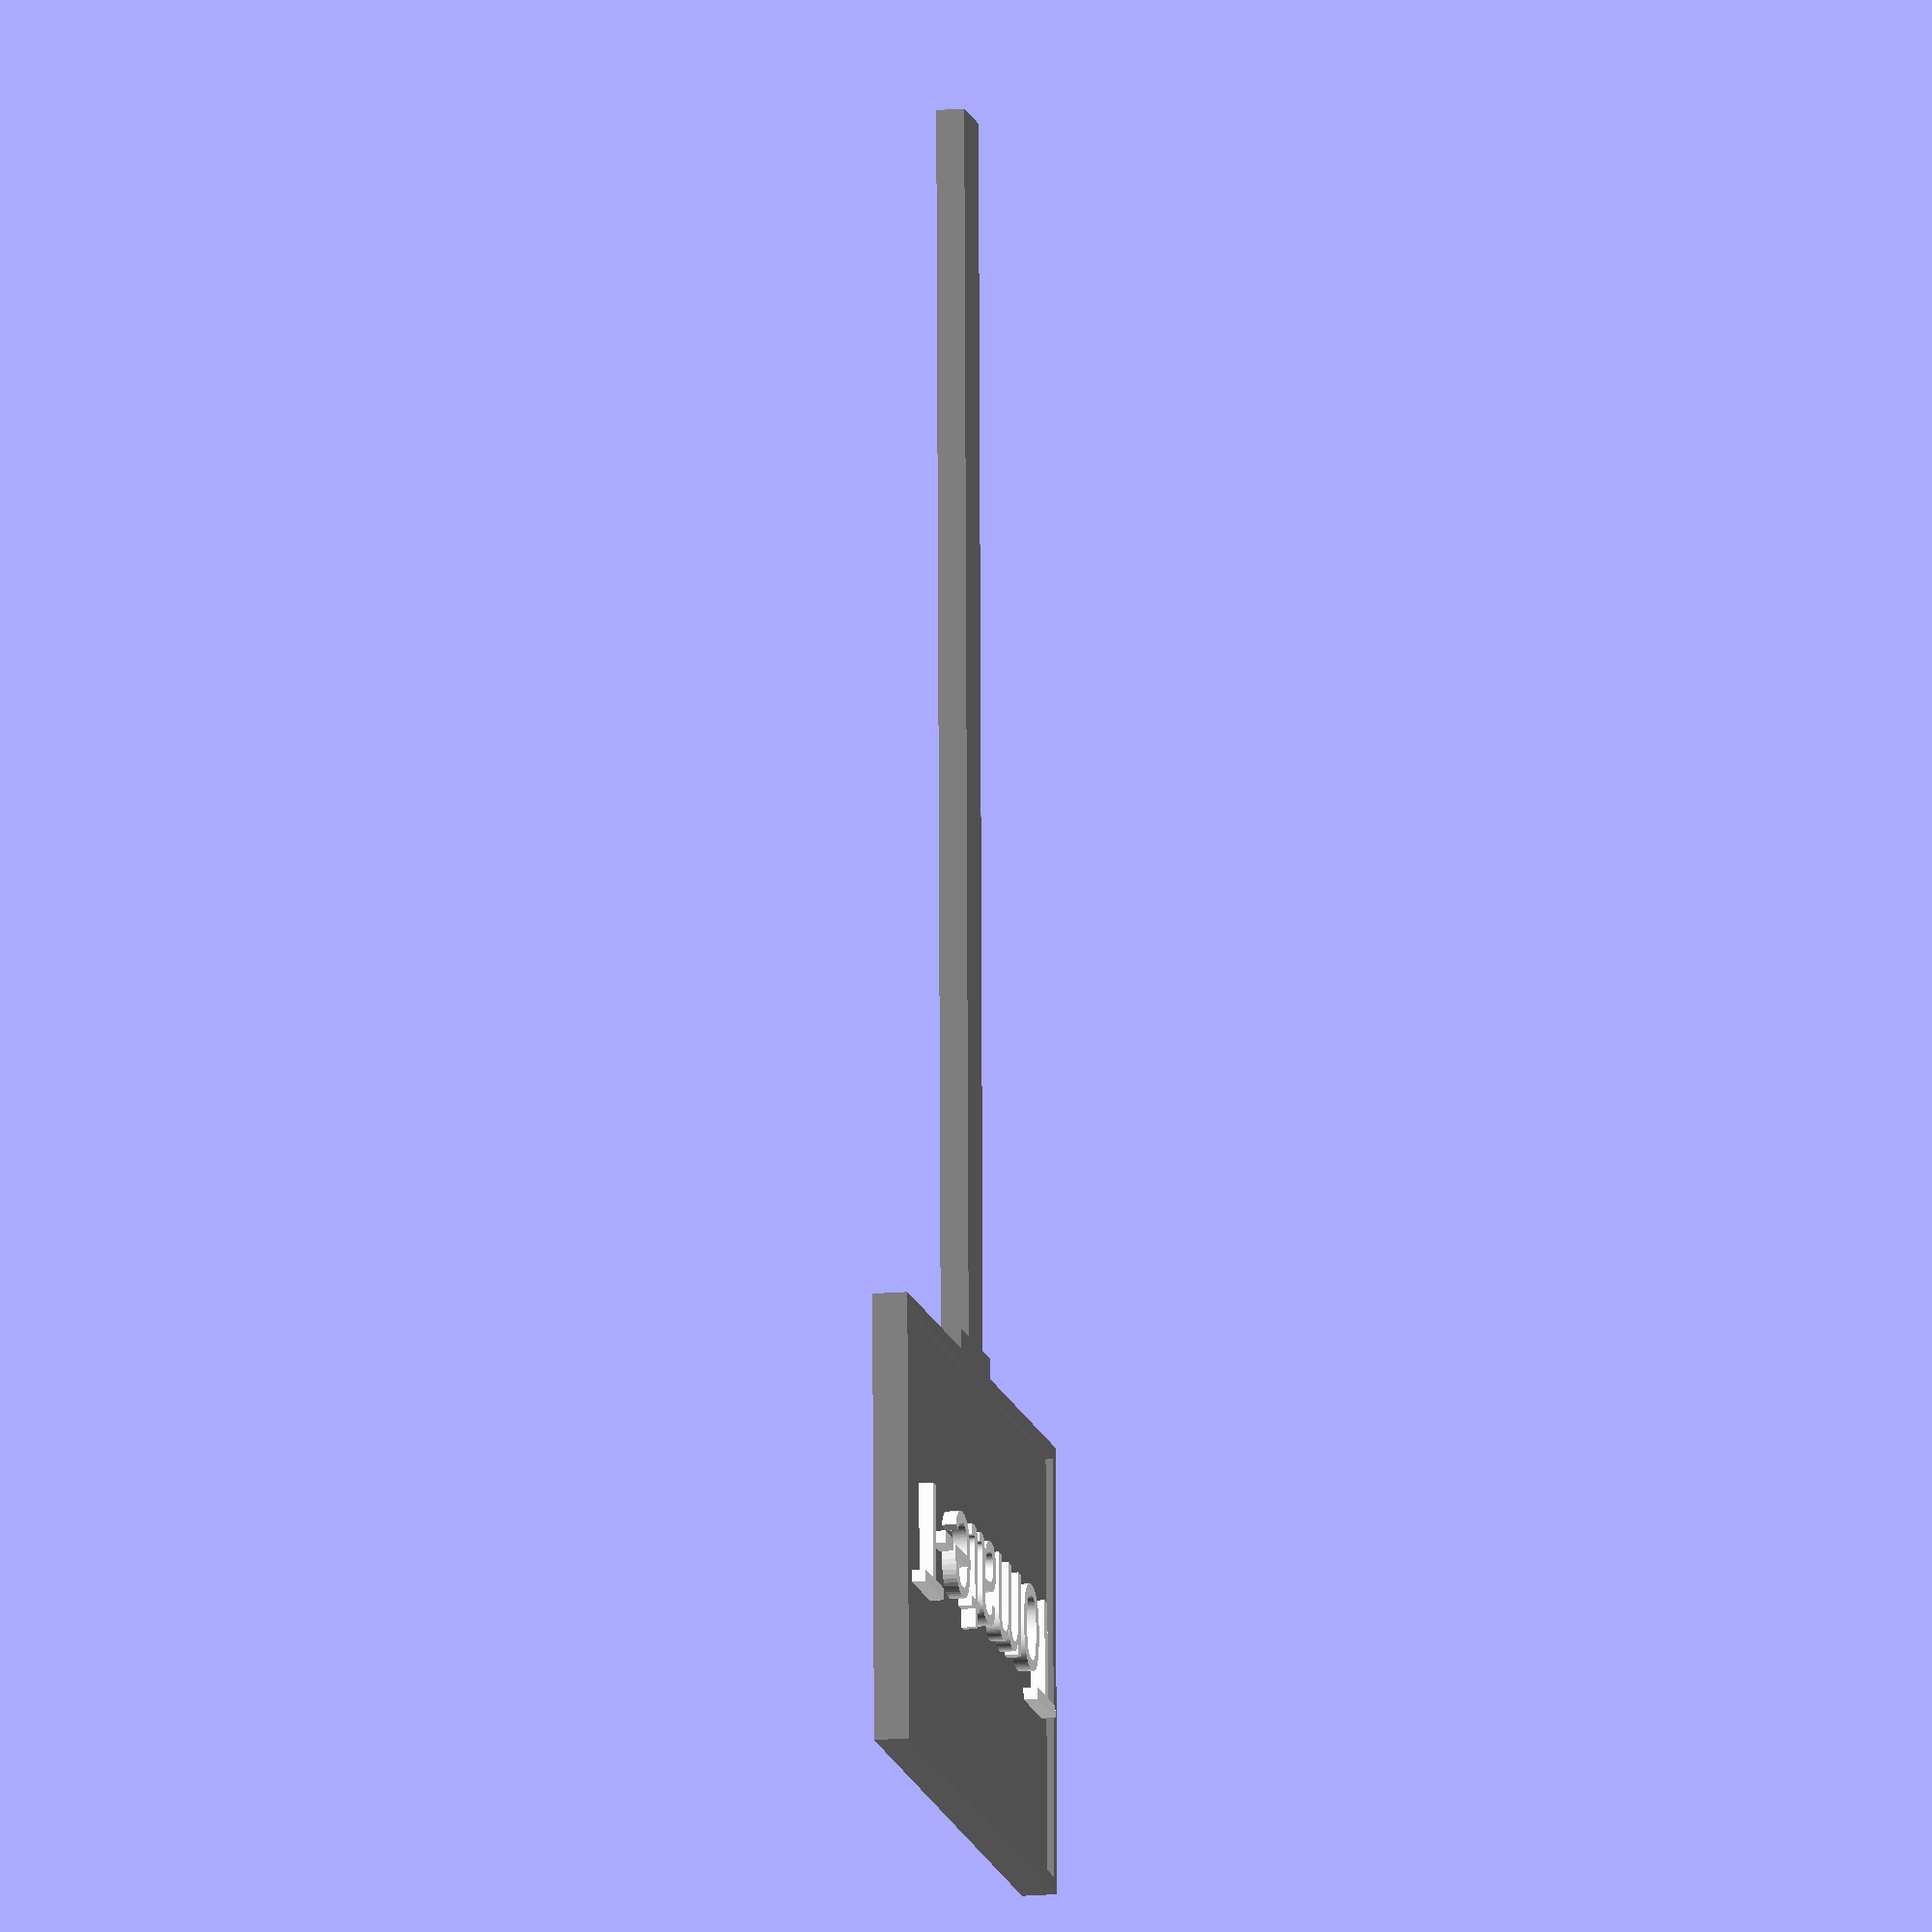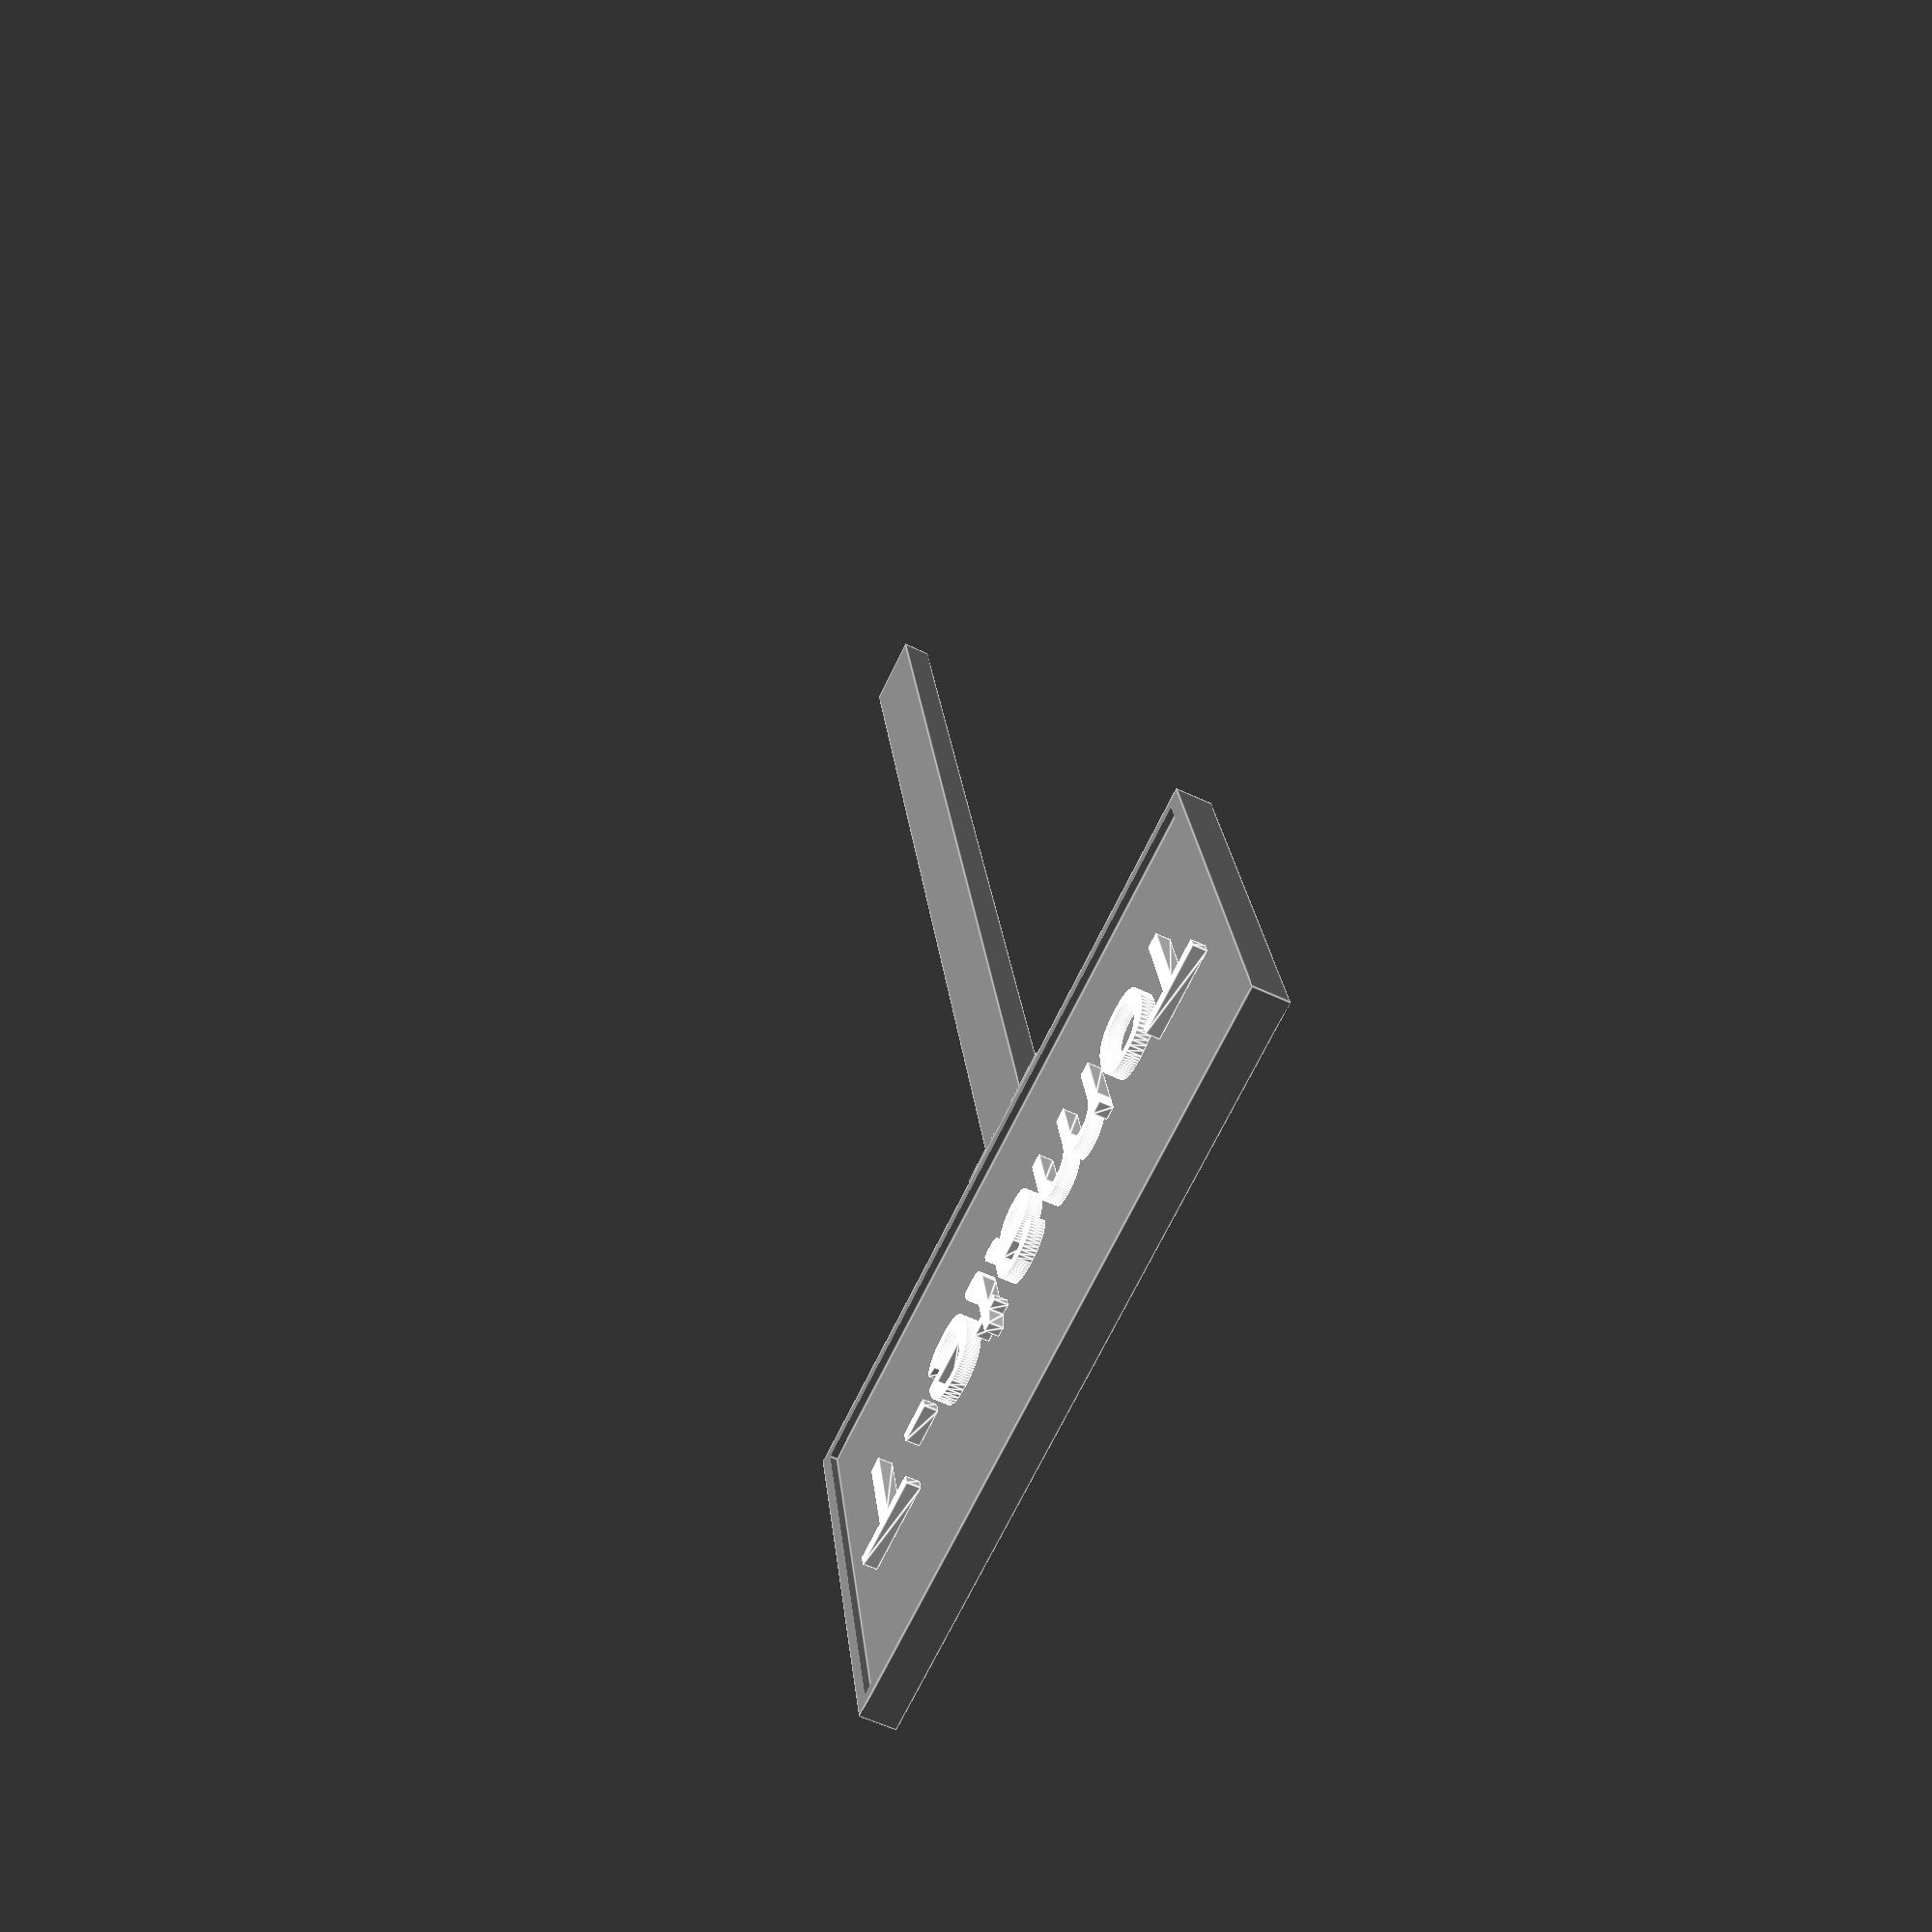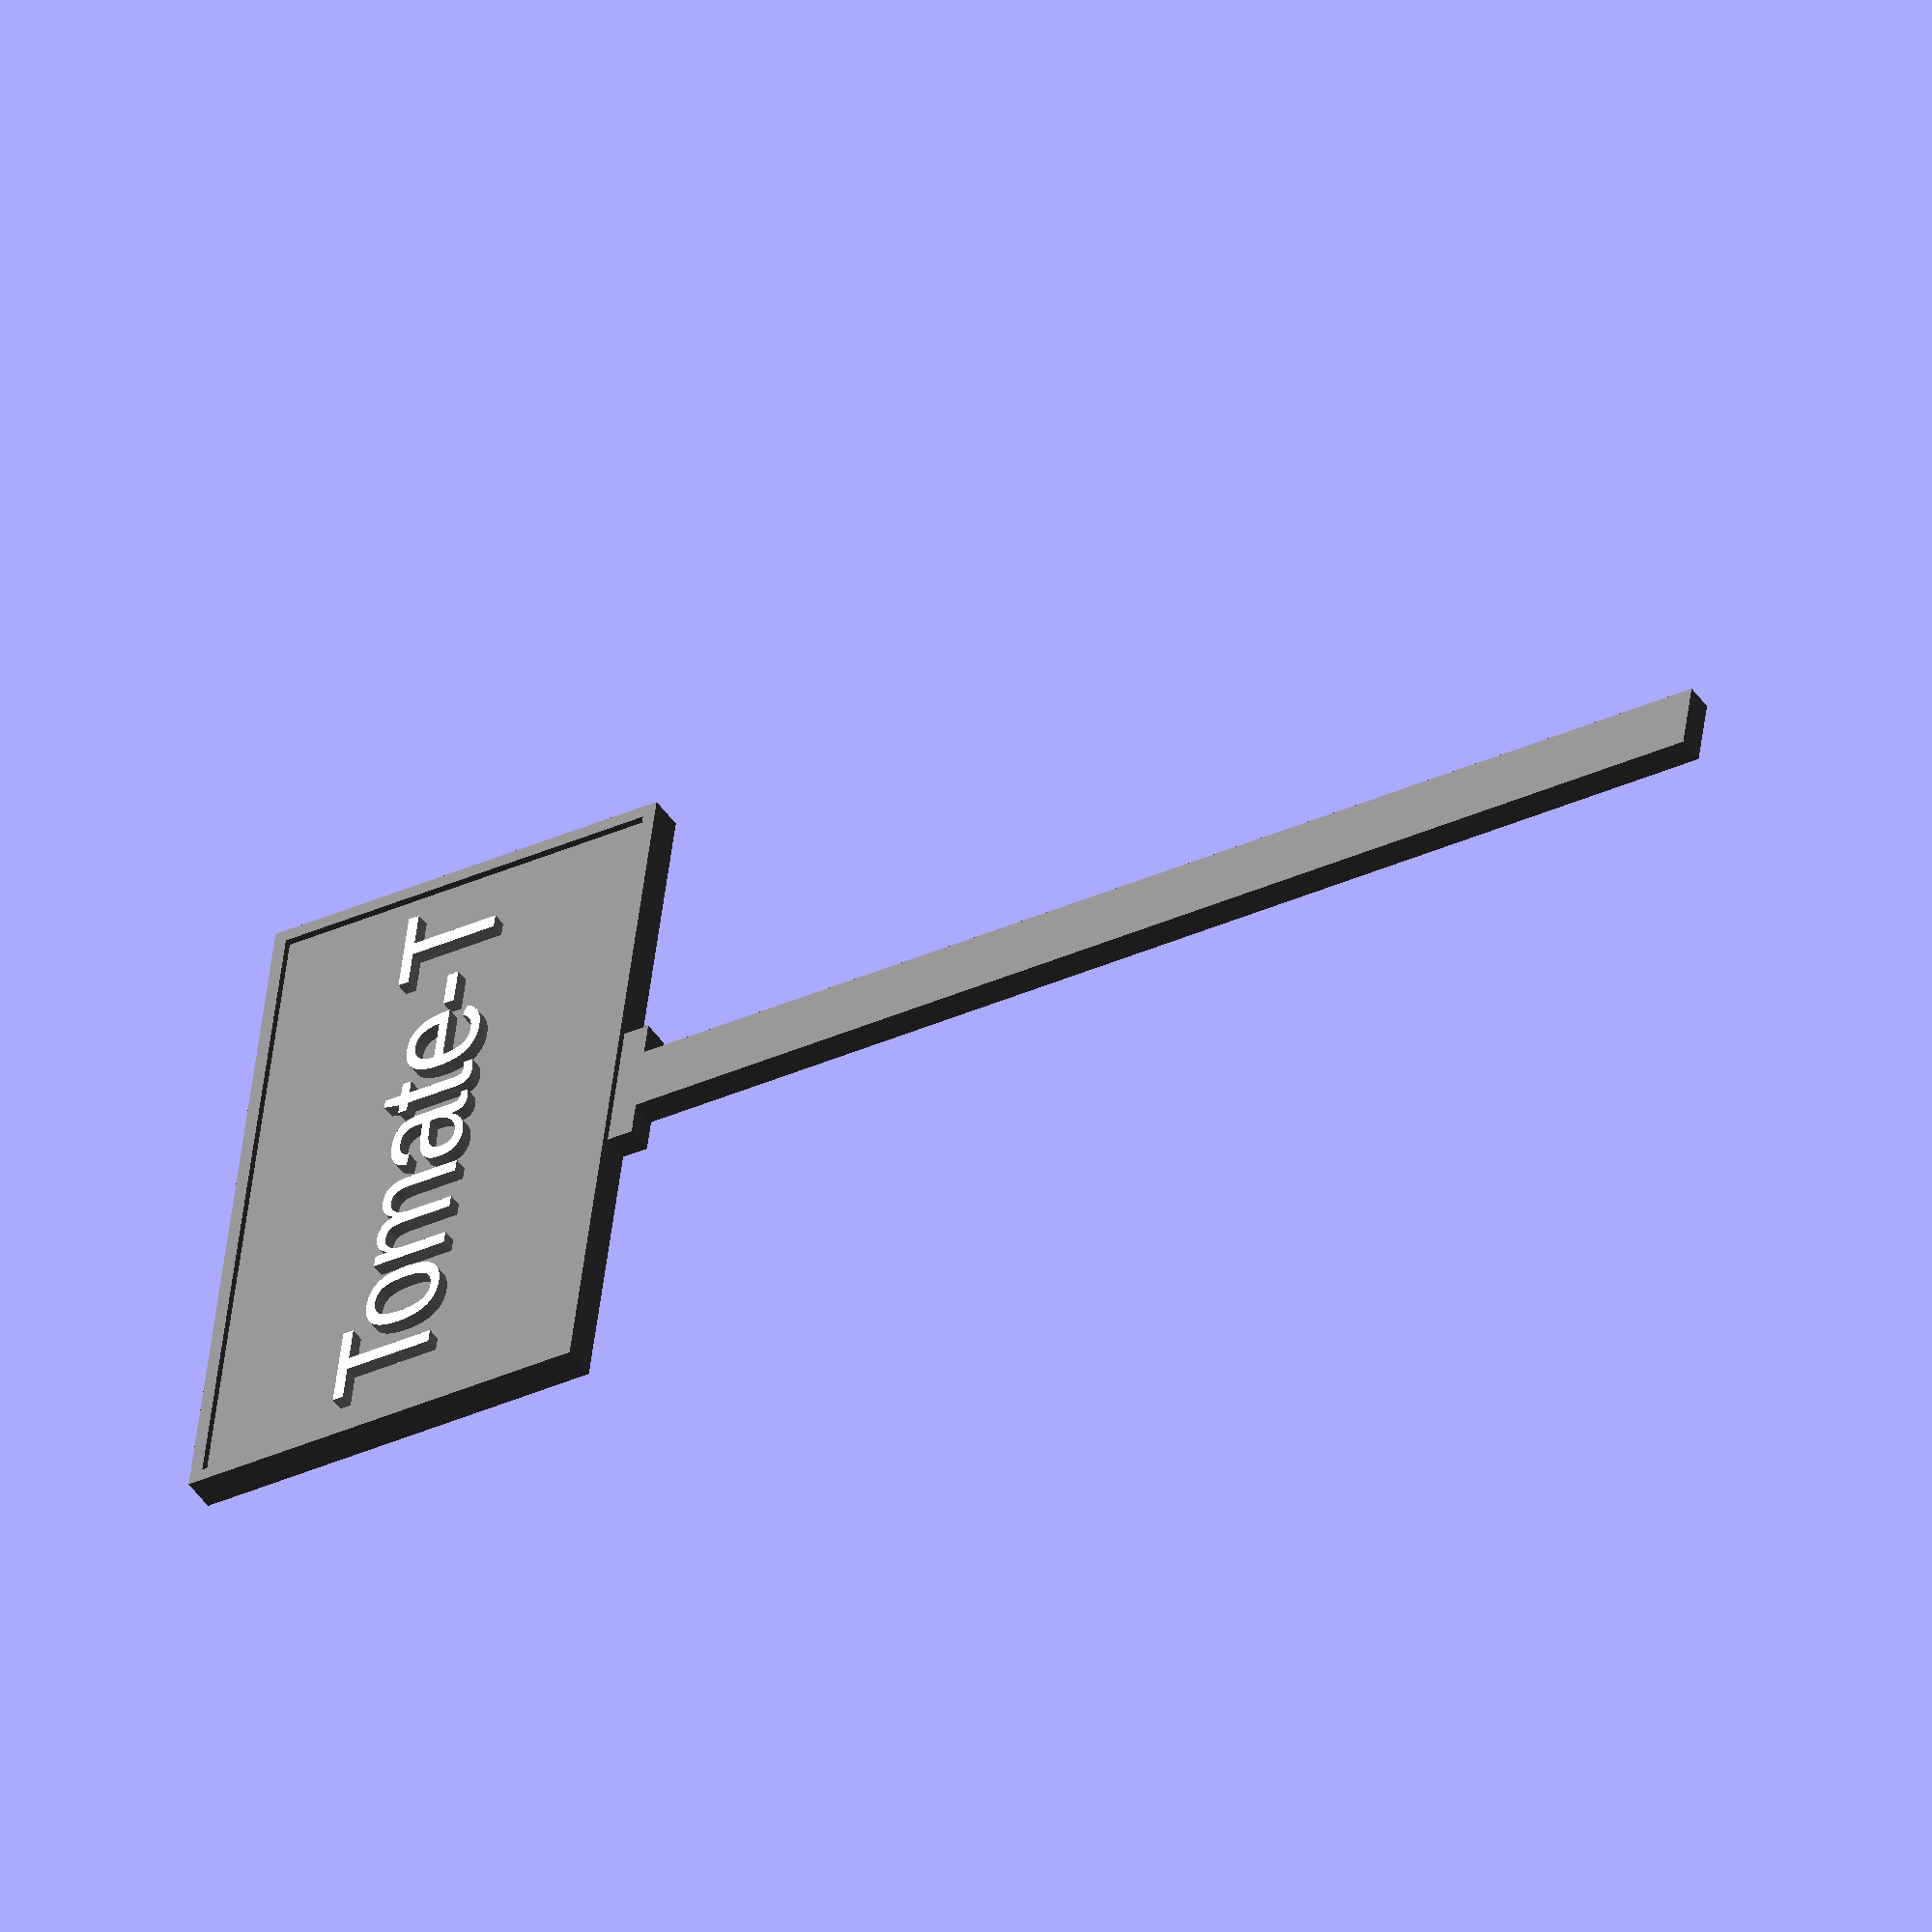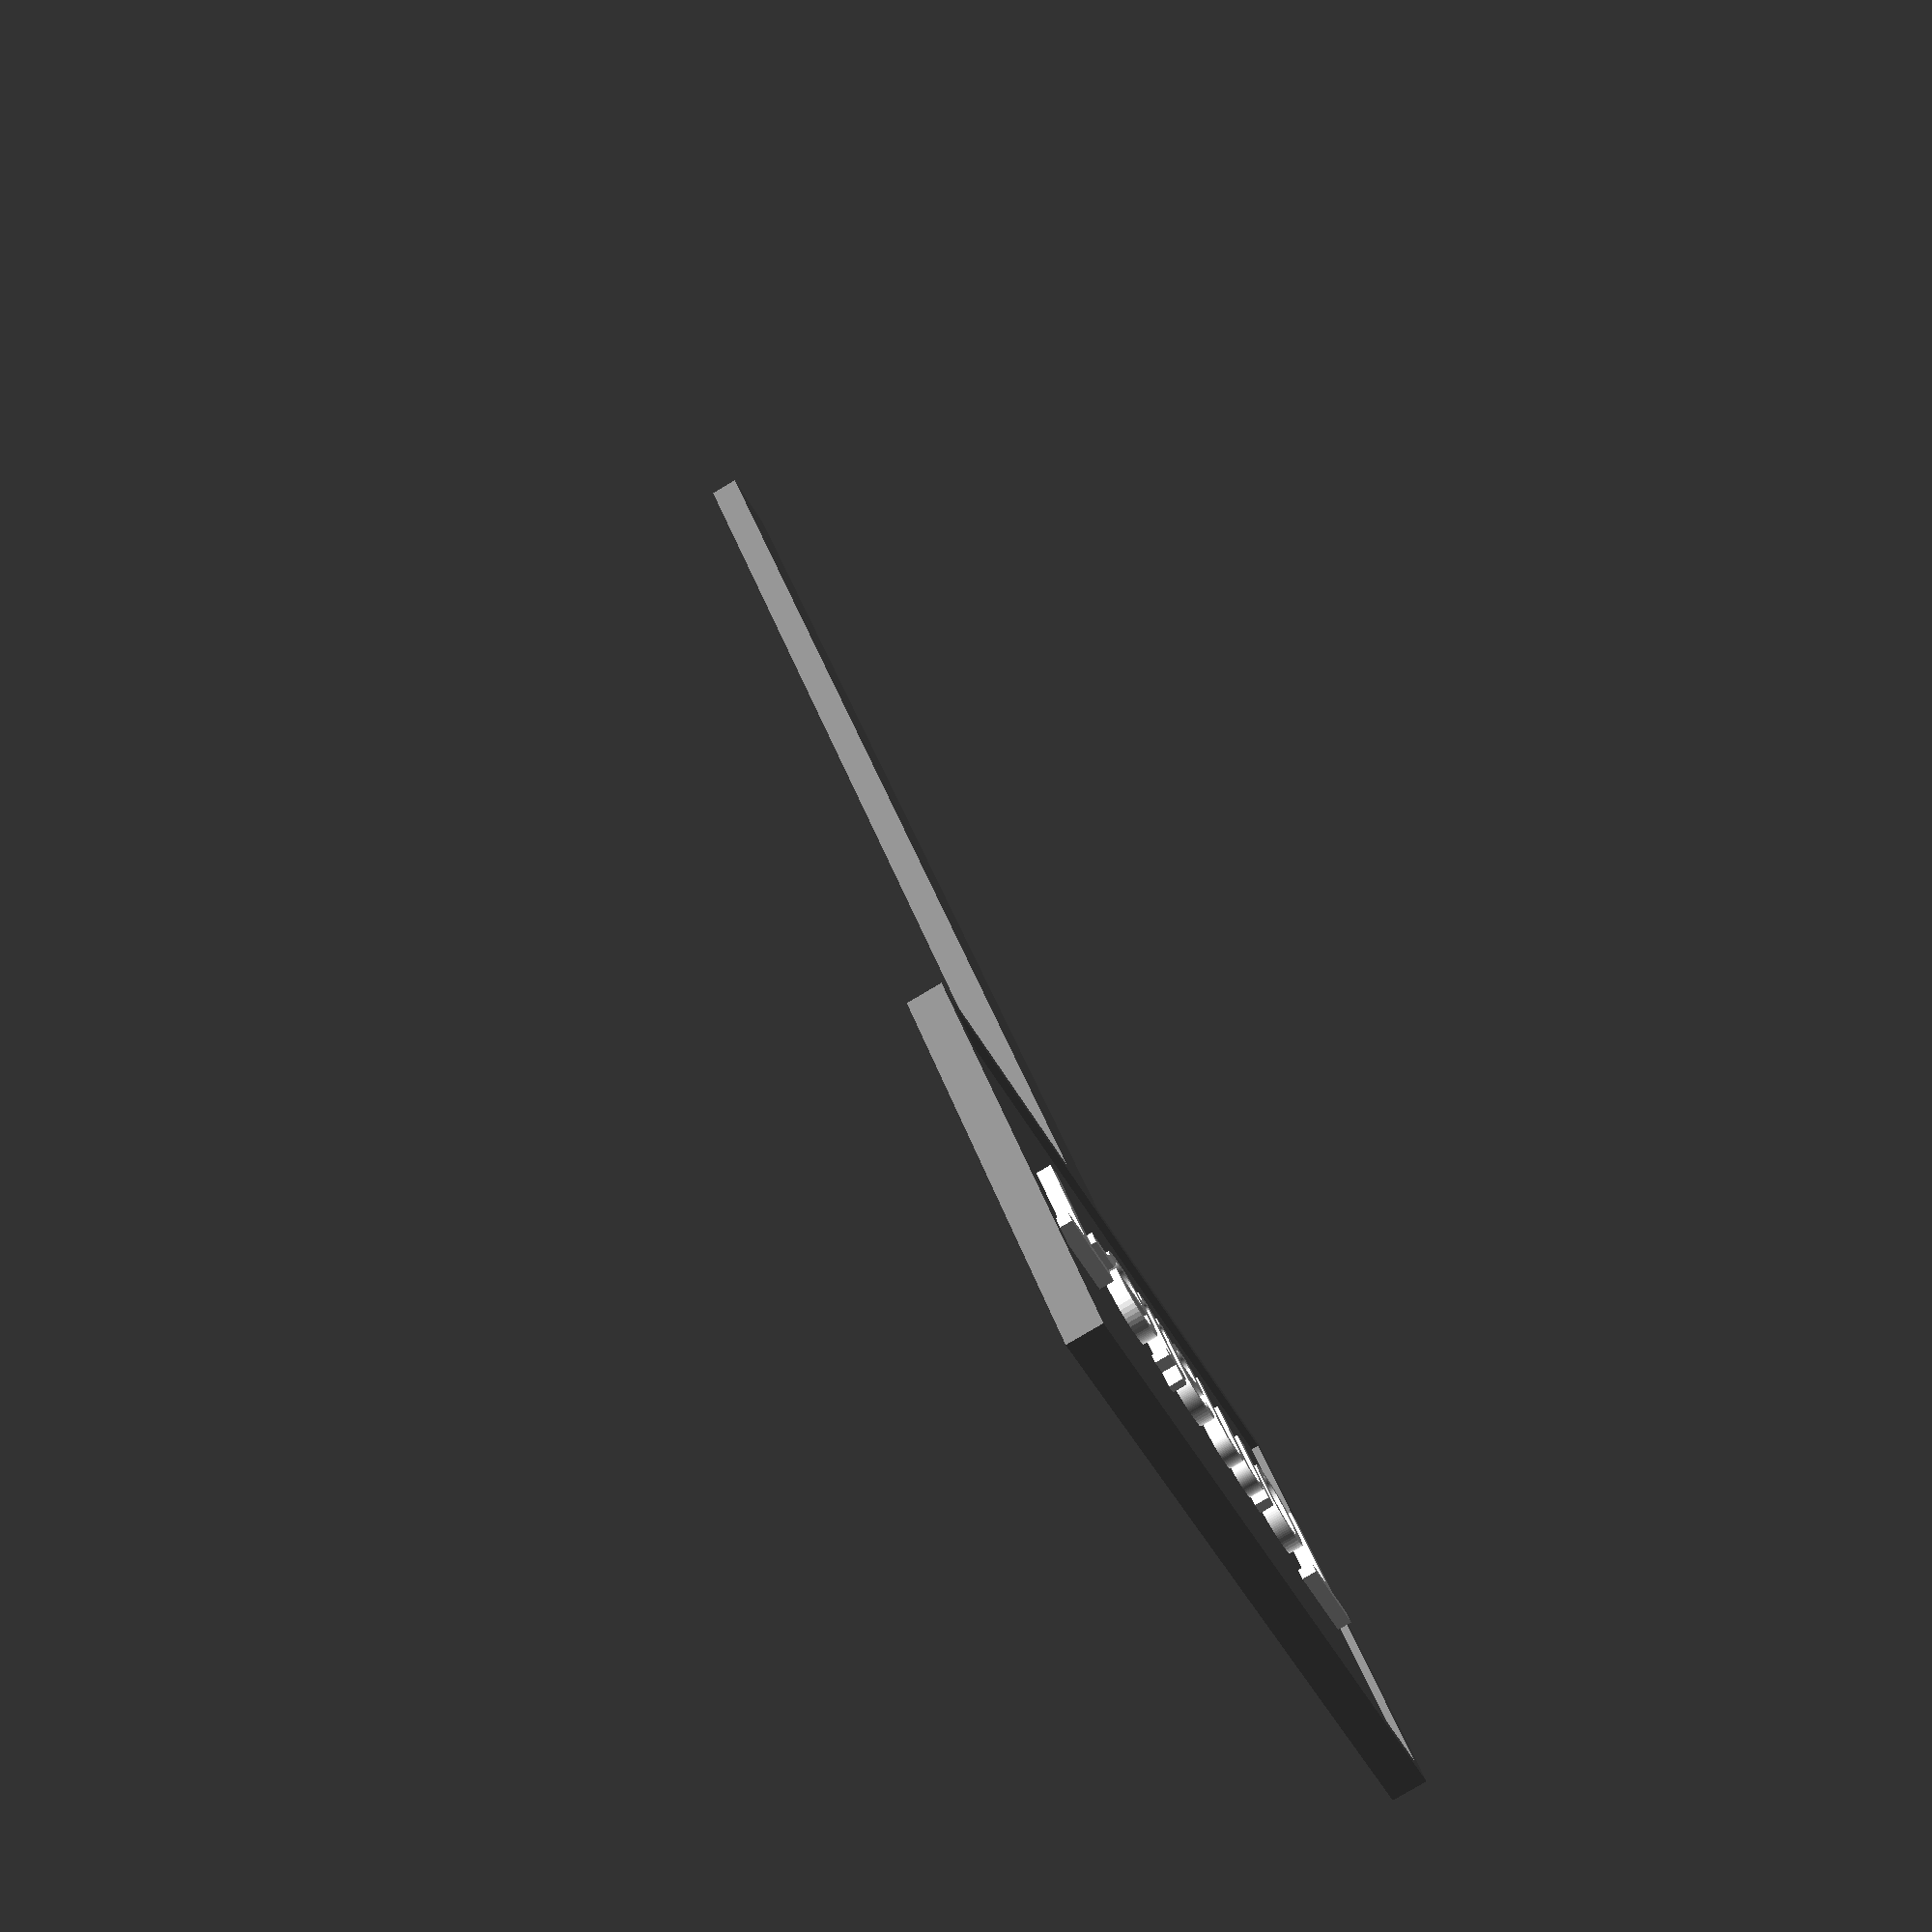
<openscad>

//CUSTOMIZER VARIABLES

//Type: simple, round, old
type="simple"; //[simple,round,old]

//Radius of rounded edges
radius = 5;

//Width of the sign
signWidth=50;

//Height of the sign
signHeight=30;

//1 or 2 lines of text?
lines=1; //[1,2]

//Text to be displayed line 1
textMsg1 = "Tomate-T";

//Text to be displayed line 2
textMsg2 = "Tomate-T";

//Size of the text line 1; Adjust until it fits
textSize1 = 8;

//Size of the text line 2; Adjust until it fits
textSize2 = 8;

//Length of the stick 
stickLength = 90;

//Width of the stick 
stickWidth = 5;

//Border thickness in mm ourund the sign
border = 1;

//Thickness of the sign
thickness = 2;

//Quality
quality=100;

//CUSTOMIZER VARIABLES END

module renderSignSimple(length,height,border,thickness) {
    color([0.5,0.5,0.5]){
    difference (){
        cube(size=[length+(2*border),height+(2*border),(thickness+0.5)],center=false);
        translate([border,border,thickness]) {
           cube(size = [length,height,thickness], center=false);
        }
    };
    };
}

module renderSignRound(length,height,border,thickness) {
    color([0.5,0.5,0.5]){
        difference (){
            union(){
                cube(size=[length+(2*border),height+(2*border),(thickness+0.5)],center=false);
                translate([0,(height/2)+border,0]){
                    cylinder(h=(thickness+0.5),d=height+(2*border));
                };
                translate([length,(height/2)+border,0]){
                    cylinder(h=(thickness+0.5),d=height+(2*border));
                };
            }
            translate([border,border,thickness]) {
               cube(size = [length,height,thickness], center=false);
            };
            translate([0,(height/2)+border,thickness]){
                cylinder(h=thickness,d=height);
            };
            translate([length,(height/2)+border,thickness]){
                cylinder(h=thickness,d=height);
            };
        };
    };
}

module renderSignOld(length,height,border,thickness,radius) {
    color([0.5,0.5,0.5]){
        difference(){
        union(){
            difference (){
                cube(size=[length+(2*border),height+(2*border),(thickness+0.5)],center=false);
                translate([border,border,thickness]) {
                   cube(size = [length,height,thickness], center=false);
                };
            };
            cylinder(h = (thickness+0.5), r=radius,center=false);
            translate([0,height+(2*border),0]){
                cylinder(h = (thickness+0.5), r=radius,center=false);
            };
            translate([length+(2*border),height+(2*border),0]){
                cylinder(h = (thickness+0.5), r=radius,center=false);
            };
            translate([length+(2*border),0,0]){
                cylinder(h = (thickness+0.5), r=radius,center=false);
            };
        };
            //lower left
            cylinder(h = (thickness+0.5), r=radius-border,center=false);
            translate([0,radius * -1,0]){
                cube([radius,radius,thickness+0.5]);
            };
            translate([radius * -1,0,0]){
                cube([radius,radius,thickness+0.5]);
            };
            translate([radius * -1, radius * -1,0]){
                cube([radius,radius,thickness+0.5]);
            };
            
            //upper left
            translate([0,height+(2*border)],0){
                cylinder(h = (thickness+0.5), r=radius-border,center=false);
            };
            translate([radius *-1,height+(2*border),0]){
              cube([radius,radius,thickness+0.5]);  
            };
            translate([0,height+(2*border),0]){
              cube([radius,radius,thickness+0.5]);  
            };
            translate([radius *-1,height+(2*border)-radius,0]){
              cube([radius,radius,thickness+0.5]);  
            };
            
            //upper right
            translate([length+(2*border),height+(2*border)],0){
                cylinder(h = (thickness+0.5), r=radius-border,center=false);
            };
            translate([length+(2*border),height+(2*border),0]){
              cube([radius,radius,thickness+0.5]);  
            };
            translate([length+(2*border)-radius,height+(2*border),0]){
              cube([radius,radius,thickness+0.5]);  
            };
            translate([length+(2*border),height+(2*border)-radius,0]){
              cube([radius,radius,thickness+0.5]);  
            };
            
            
            //lower right
            translate([length+(2*border),0,0]){
                cylinder(h = (thickness+0.5), r=radius-border,center=false);
            };
            translate([length+(2*border),0,0]){
              cube([radius,radius,thickness+0.5]);  
            };
            translate([length+(2*border)-radius,radius * -1,0]){
              cube([radius,radius,thickness+0.5]);  
            };
            translate([length+(2*border),radius *-1,0]){
              #cube([radius,radius,thickness+0.5]);  
            };

    };
        
    };
}

module renderText(textMsg1,textSize1,textMsg2,textSize2,signWidth,signHeight,border,thickness){
    color([1,1,1]){
        if(lines==2){
            translate([(signWidth/2)+(border/2),3*(signHeight/4)+border,thickness],center=false){
                linear_extrude(height = 1){
                    text(text=textMsg1,size=textSize1,halign="center",valign="center");   
                };
            }
            translate([(signWidth/2)+(border/2),(signHeight/4)+border,thickness],center=false){
                linear_extrude(height = 1){
                    text(text=textMsg2,size=textSize2,halign="center",valign="center");   
                };
            }
        }else{
            translate([(signWidth/2)+(border/2),(signHeight/2)+border,thickness],center=false){
                linear_extrude(height = 1){
                    text(text=textMsg1,size=textSize1,halign="center",valign="center");   
                };
            }
        };
     }
}


module renderStick(stickLength,stickWidth,signWidth,signHeight,thickness,border){
        color([0.5,0.5,0.5]){
            translate([ ((signWidth/2)+(border/2))-(stickWidth/2), stickLength * -1,0]){
                    cube(size=[stickWidth,stickLength,thickness]);
            };
            translate([ ((signWidth/2)+(border/2))-(stickWidth),border * -2 ,0]){
                    cube(size=[stickWidth*2,border*2,thickness]);
            };
        };
   
}

union(){
    $fn=quality;
    if(type=="simple"){
        renderSignSimple(signWidth,signHeight,border,thickness);
    }else if(type == "round"){
        renderSignRound(signWidth,signHeight,border,thickness);
    }else if(type=="old"){
        renderSignOld(signWidth,signHeight,border,thickness,radius);
    }
    
    renderText(textMsg1,textSize1,textMsg2,textSize2,signWidth,signHeight,border,thickness);
    renderStick(stickLength,stickWidth,signWidth,signHeight,thickness,border);
}


</openscad>
<views>
elev=13.4 azim=179.0 roll=281.5 proj=o view=wireframe
elev=236.2 azim=347.7 roll=116.5 proj=p view=edges
elev=226.1 azim=98.0 roll=147.3 proj=o view=solid
elev=81.8 azim=145.0 roll=300.7 proj=p view=wireframe
</views>
